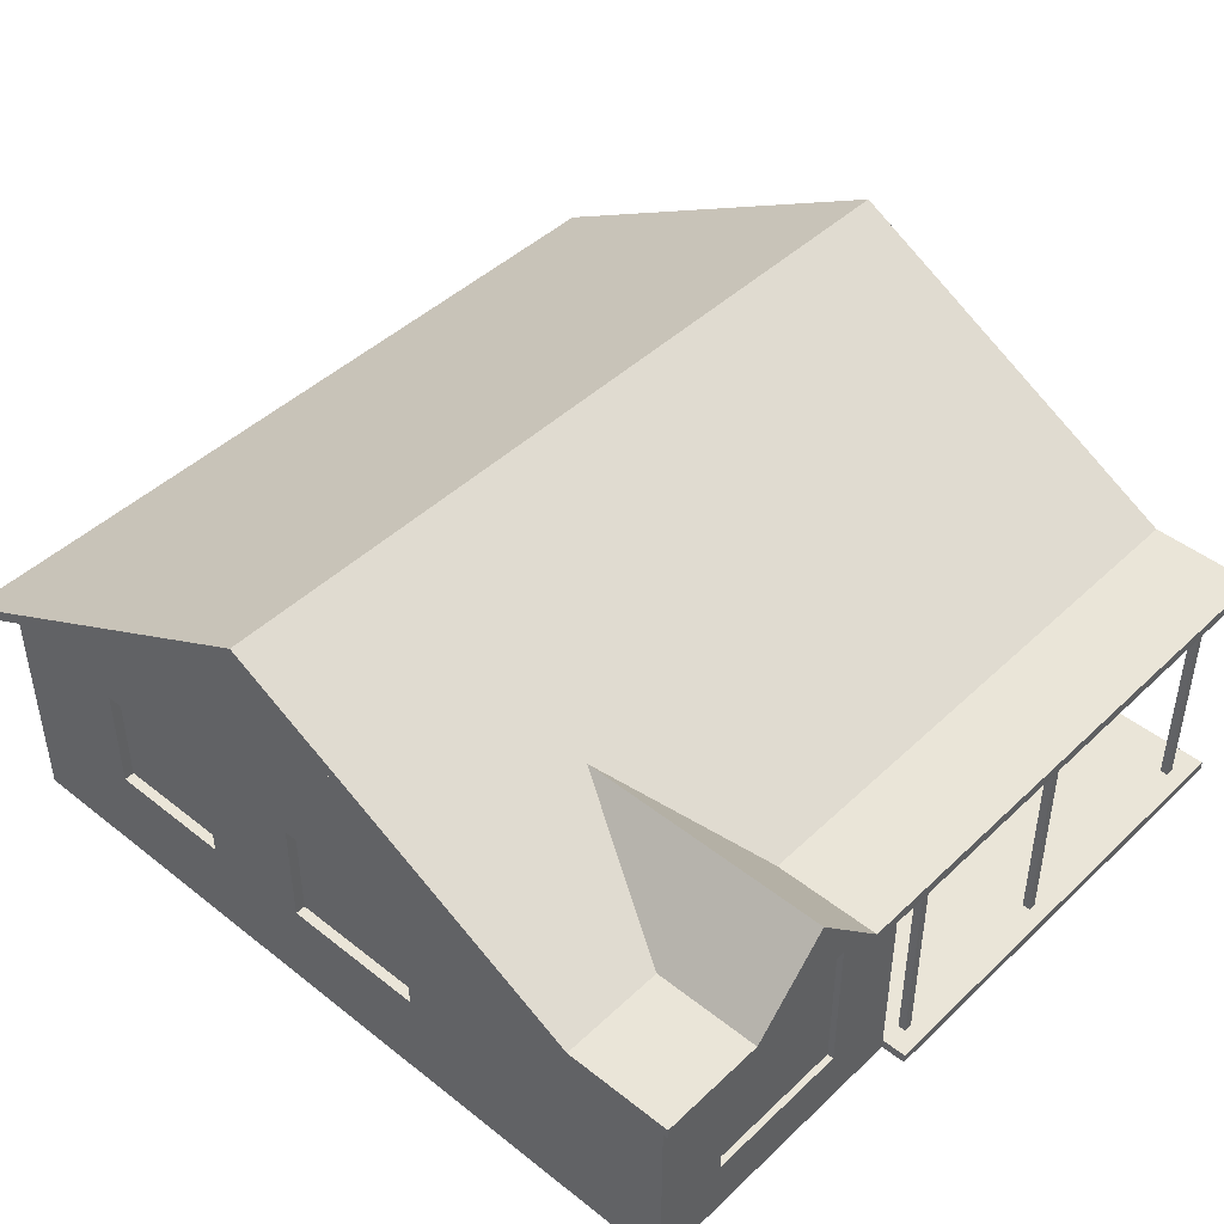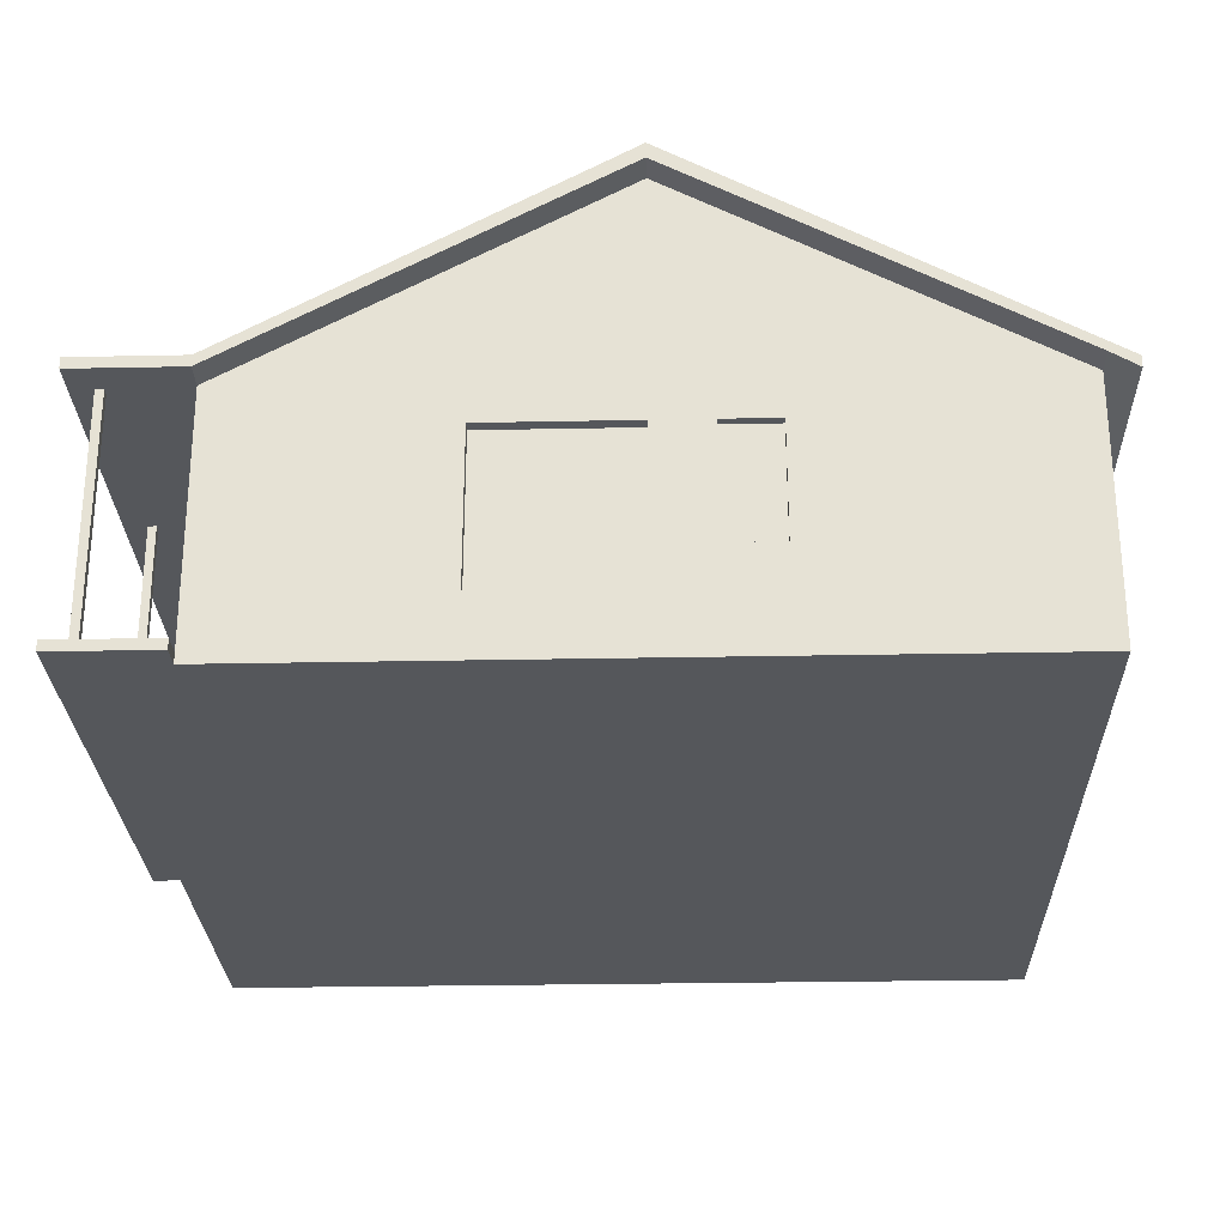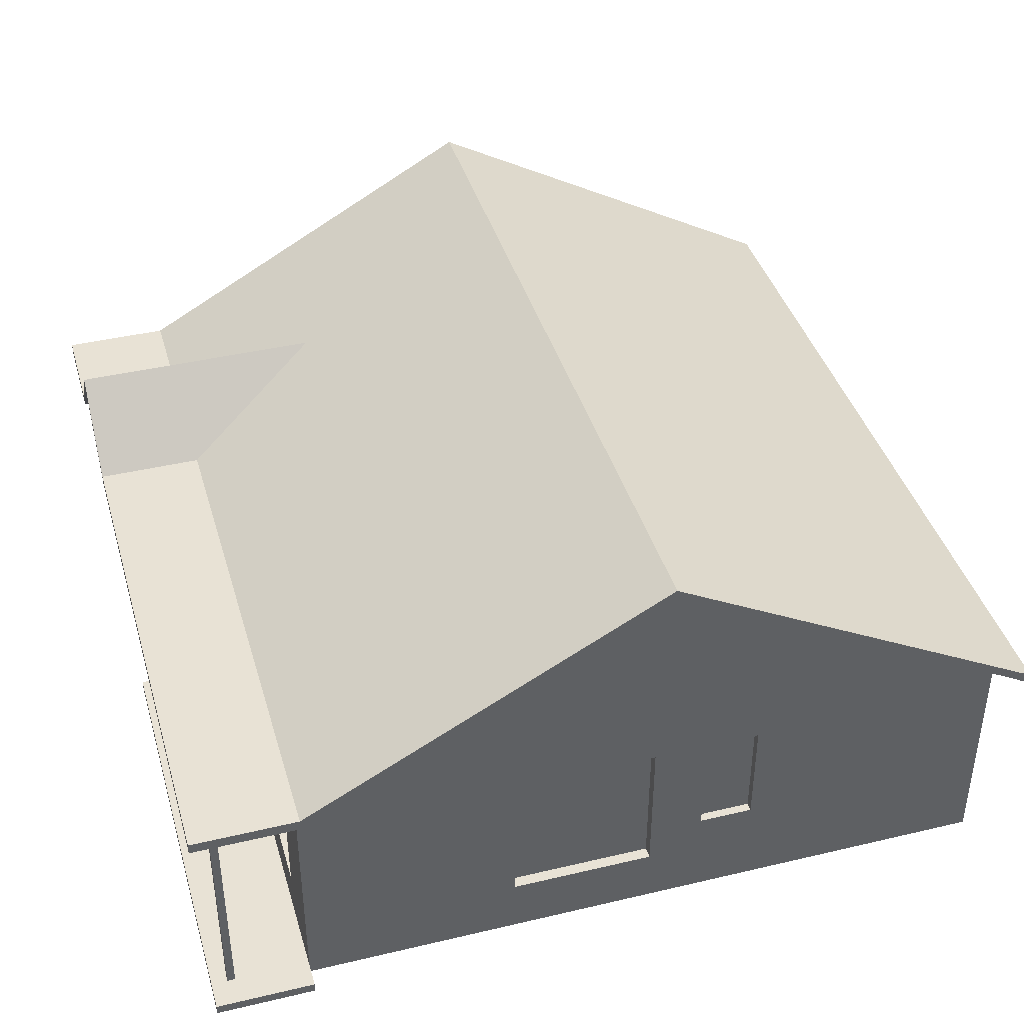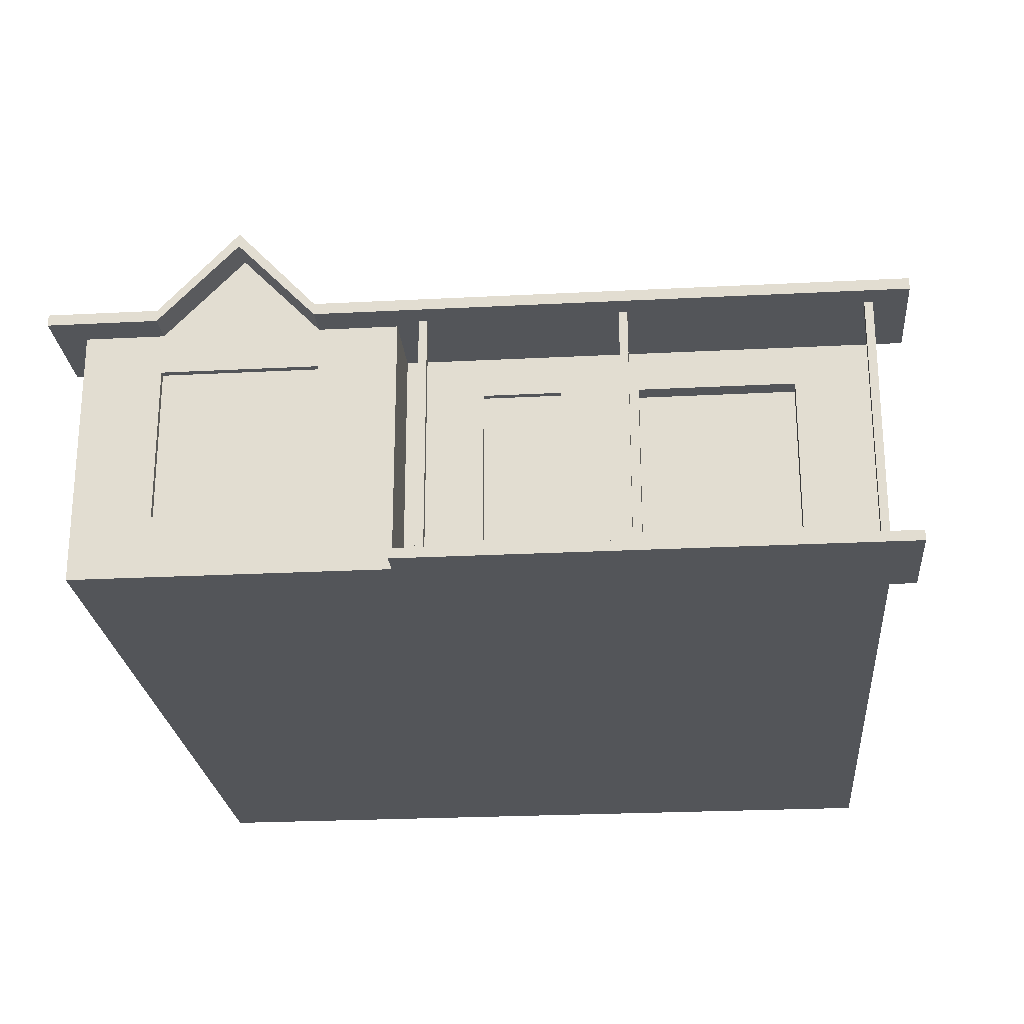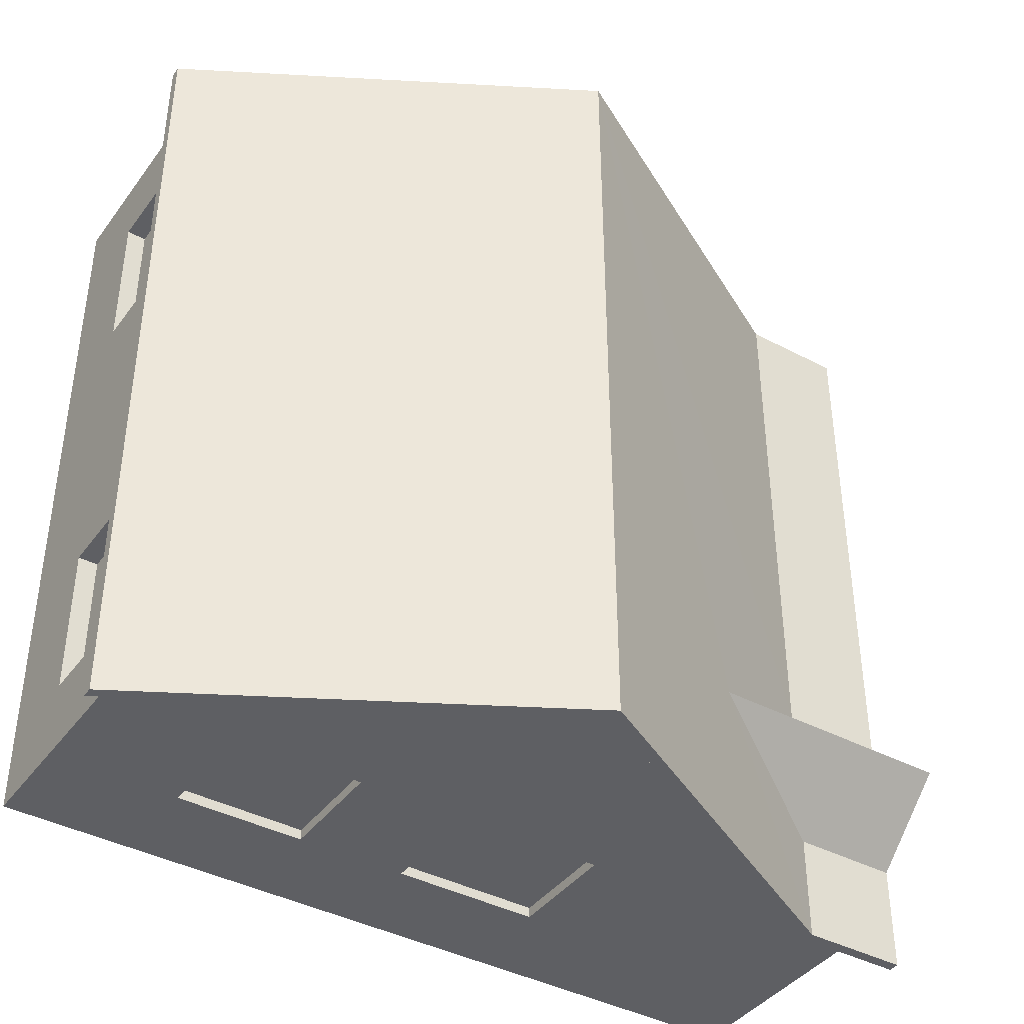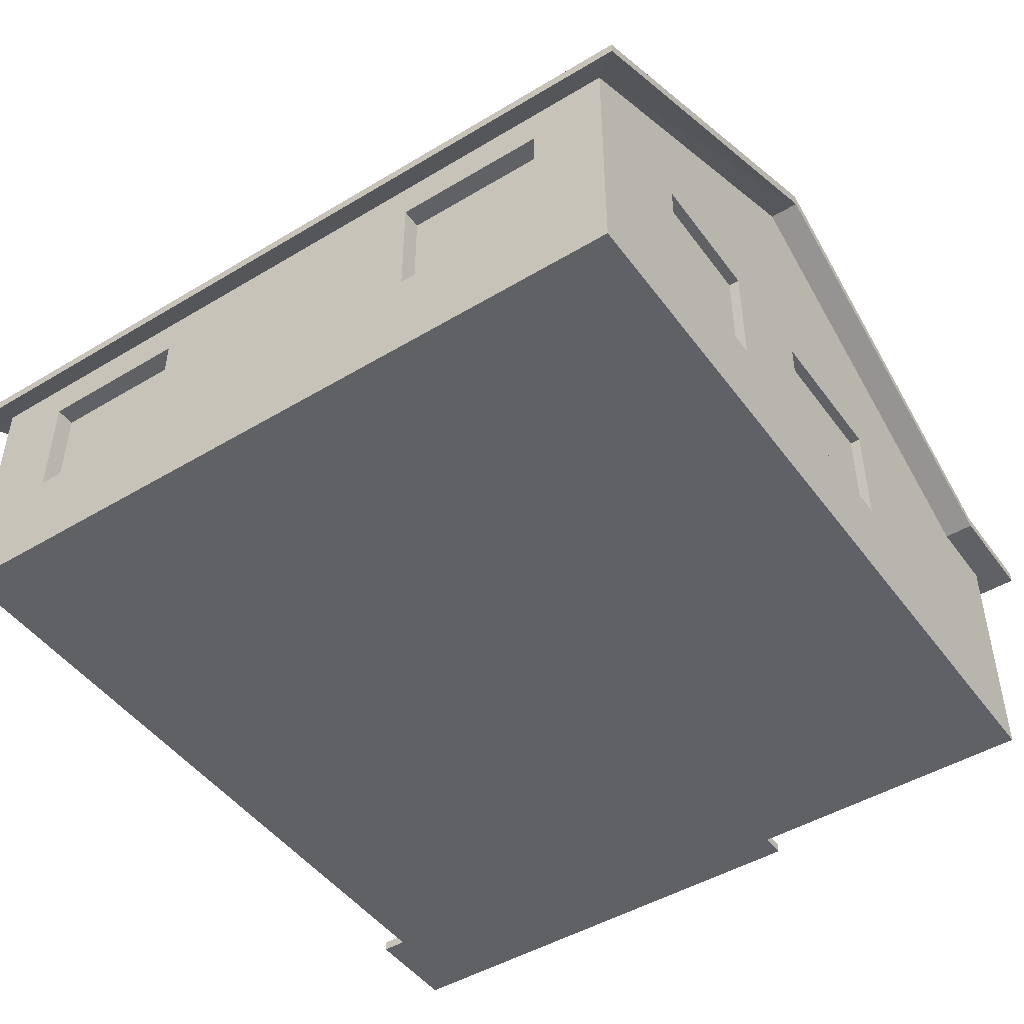
<metadata>
{"format":"obj","ext":"obj","renderer":"f3d","projection":"perspective","resolution":1024,"background":"white","views":[{"elev":45.0,"azim":-137.5,"up":"+Y"},{"elev":-27.0,"azim":1.8,"up":"+Y"},{"elev":40.7,"azim":-16.1,"up":"+Y"},{"elev":-24.0,"azim":-85.0,"up":"+Y"},{"elev":-40.6,"azim":147.1,"up":"+Z"},{"elev":-47.0,"azim":124.3,"up":"+Y"}]}
</metadata>
<code>
o Plane
v -3.19 2 -0.25
v -4 0 -1
v -3.25 0 3.5
v -3.25 0 -1
v -3.19 2 0.5
v -3.19 0 -0.25
v -3.25 0.5 1.25
v -3.25 0 2.75
v -3.25 0 1.25
v -3.25 0 0.5
v -3.25 0 -0.25
v 1.462 2 3.5
v -3.25 2 1.25
v -3.25 2 0.5
v -3.25 2 -1
v -3.25 2 -0.25
v 4 2 3.5
v 0.375 2 -4
v 1.462 2 -4
v -3.25 2.5 -3.25
v 4 2 -1.75
v 0.375 2 3.5
v -3.25 2.5 -1.75
v -3.25 2 -4
v 4 2 2.75
v 4 2 -3.25
v -4 2 -3.25
v 4 2 -4
v 4 2 1.25
v -4 2 -1.75
v -3.25 2 3.5
v -3.25 2 2.75
v 0.375 0.5 3.5
v -4 0.5 -3.25
v -4 0.5 -1.75
v -3.25 0.5 2.75
v -4 -0.1 -4
v 4 -0.1 -4
v 4 -0.1 3.5
v -4 -0.1 -1
v -3.25 -0.1 3.5
v -4 -0.1 -3.25
v -4 -0.1 -1.75
v 0.375 -0.1 3.5
v 0.375 4.5 -4.299
v -4.25 0 -1
v -4.25 -0.1 -1
v -3.25 0 3.75
v -3.25 -0.1 3.75
v -4.25 -0.1 3.75
v -4.25 0 3.75
v -1.075 2 -4
v -1.075 2 3.5
v -1.075 0.5 3.5
v -1.075 -0.1 3.5
v -3.19 0 0.5
v -3.25 3.296 -2.5
v -1.799 3.296 -2.5
v -3.25 2.391 -4
v -3.25 2.391 3.5
v -4 2.391 -1.75
v -4 2.391 -3.25
v -4 2.391 -4
v -3.25 2.391 -1
v -4 3.166 -2.5
v 0.375 4.349 3.785
v 4 2.391 -4
v 4.259 2.238 3.785
v 4.259 2.347 3.785
v -4.305 2.391 3.785
v -4.305 2.5 3.785
v 4 2.391 3.785
v -3.25 2.391 3.785
v 0.375 4.5 3.785
v 4 2.391 3.5
v 0.375 4.359 -4
v -3.078 0.5 1.25
v -3.078 2 1.25
v -3.078 2 2.75
v -3.078 0.5 2.75
v -3.936 0.5 -3.25
v -3.936 2 -3.25
v -3.936 0.5 -1.75
v -3.936 2 -1.75
v 0.375 0.5 3.386
v 0.375 2 3.386
v -1.075 2 3.386
v -1.075 0.5 3.386
v 0.9187 2 3.5
v 0.9187 -0.1 3.5
v 4 0.8856 3.5
v 0.375 0.8856 -4
v 4 0.8856 -1.75
v -4 0.8856 -4
v 4 0.8856 2.75
v 4 0.8856 -3.25
v 4 0.8856 1.25
v 4 0.8856 -4
v -3.25 0.8856 -4
v 1.462 0.8856 -4
v 1.462 0.8856 3.5
v -1.075 0.8856 -4
v 0.9187 0.8856 3.5
v 1.462 2 3.415
v 0.9187 2 3.415
v 0.9187 0.8856 3.415
v 1.462 0.8856 3.415
v 3.809 2 -1.75
v 3.809 0.8856 -1.75
v 3.809 0.8856 2.75
v 3.809 2 2.75
v 3.809 0.8856 -3.25
v 3.809 2 -3.25
v 3.809 0.8856 1.25
v 3.809 2 1.25
v 2.731 2 -4
v -3.25 2.5 -4.299
v 2.731 0.8856 -4
v -1.075 2 -3.898
v 0.375 2 -3.898
v 0.375 0.8856 -3.898
v -1.075 0.8856 -3.898
v 1.462 2 -3.898
v 1.462 0.8856 -3.898
v 2.731 2 -3.898
v 2.731 0.8856 -3.898
v 0.375 4.359 -4.299
v -3.25 2.391 -4.299
v -4.305 2.5 -1.75
v -4.305 2.391 -1.75
v -4.305 2.391 -3.25
v -4.305 2.5 -3.25
v -4.305 2.391 -4
v -4.305 2.5 -4
v -4.305 3.296 -2.5
v -4.305 2.391 -4.299
v -4.305 2.5 -4.299
v -4.305 3.166 -2.5
v -3.25 2.5 3.785
v 4.259 2.238 -4
v 4.259 2.347 -4.299
v 4.259 2.238 -4.299
v -4.087 0 -0.7838
v -4.087 2.391 -0.7838
v -4.008 0 -0.7838
v -4.008 2.391 -0.7838
v -4.087 0 -0.7046
v -4.087 2.391 -0.7046
v -4.008 0 -0.7046
v -4.008 2.391 -0.7046
v 0.375 4.349 3.5
v -4 2.391 -1
v -4.008 2.391 -0.7046
v -4.008 0 -0.7046
v -4.087 2.391 -0.7046
v -4.087 0 -0.7046
v -4.008 2.391 -0.7838
v -4.008 0 -0.7838
v -4.087 2.391 -0.7838
v -4.087 0 -0.7838
v -4.087 0 1.104
v -4.087 2.391 1.104
v -4.008 0 1.104
v -4.008 2.391 1.104
v -4.087 0 1.183
v -4.087 2.391 1.183
v -4.008 0 1.183
v -4.008 2.391 1.183
v -4.087 0 3.383
v -4.087 2.391 3.383
v -4.008 0 3.383
v -4.008 2.391 3.383
v -4.087 0 3.462
v -4.087 2.391 3.462
v -4.008 0 3.462
v -4.008 2.391 3.462
f 19 124 100
f 128 63 136
f 1 11 6
f 136 117 128
f 71 130 70
f 67 127 142
f 59 127 76
f 95 111 25
f 12 107 101
f 36 77 7
f 14 56 10
f 33 88 54
f 40 46 2
f 10 6 11
f 152 60 70
f 7 78 13
f 3 49 41
f 35 81 34
f 62 133 63
f 108 26 21
f 140 67 142
f 153 156 154
f 69 140 141
f 68 75 140
f 74 139 66
f 141 127 45
f 32 80 36
f 13 79 32
f 27 84 30
f 30 83 35
f 53 86 22
f 22 85 33
f 54 87 53
f 154 160 158
f 155 160 156
f 103 105 89
f 89 104 12
f 101 106 103
f 96 109 93
f 25 115 29
f 26 112 96
f 97 110 95
f 93 108 21
f 29 114 97
f 52 122 102
f 92 120 18
f 102 121 92
f 116 123 19
f 118 125 116
f 18 119 52
f 100 126 118
f 117 127 128
f 138 129 135
f 131 134 133
f 134 136 133
f 138 132 131
f 65 131 62
f 61 138 65
f 75 66 151
f 16 5 14
f 151 73 60
f 159 158 160
f 144 145 143
f 146 149 145
f 150 147 149
f 148 143 147
f 149 143 145
f 146 148 150
f 157 154 158
f 34 82 27
f 157 155 153
f 162 163 161
f 164 167 163
f 168 165 167
f 166 161 165
f 167 161 163
f 164 166 168
f 170 171 169
f 172 175 171
f 176 173 175
f 174 169 173
f 175 169 171
f 172 174 176
f 19 123 124
f 59 63 128
f 63 133 136
f 1 16 11
f 136 137 117
f 71 129 130
f 67 76 127
f 59 128 127
f 95 110 111
f 12 104 107
f 36 80 77
f 14 5 56
f 33 85 88
f 40 47 46
f 10 56 6
f 152 64 60
f 60 73 70
f 70 130 152
f 130 61 152
f 7 77 78
f 3 48 49
f 35 83 81
f 62 131 133
f 108 113 26
f 153 155 156
f 68 140 69
f 140 142 141
f 72 75 68
f 75 67 140
f 139 71 70
f 72 68 69
f 139 70 73
f 66 72 74
f 72 69 74
f 139 73 66
f 141 142 127
f 32 79 80
f 13 78 79
f 27 82 84
f 30 84 83
f 53 87 86
f 22 86 85
f 54 88 87
f 154 156 160
f 155 159 160
f 103 106 105
f 89 105 104
f 101 107 106
f 96 112 109
f 25 111 115
f 26 113 112
f 97 114 110
f 93 109 108
f 29 115 114
f 52 119 122
f 92 121 120
f 102 122 121
f 116 125 123
f 118 126 125
f 18 120 119
f 100 124 126
f 117 45 127
f 138 130 129
f 131 132 134
f 134 137 136
f 138 135 132
f 65 138 131
f 61 130 138
f 75 72 66
f 16 1 5
f 151 66 73
f 159 157 158
f 144 146 145
f 146 150 149
f 150 148 147
f 148 144 143
f 149 147 143
f 146 144 148
f 157 153 154
f 34 81 82
f 157 159 155
f 162 164 163
f 164 168 167
f 168 166 165
f 166 162 161
f 167 165 161
f 164 162 166
f 170 172 171
f 172 176 175
f 176 174 173
f 174 170 169
f 175 173 169
f 172 170 174
f 112 108 109
f 5 6 56
f 80 78 77
f 82 83 84
f 88 86 87
f 107 105 106
f 114 111 110
f 122 120 121
f 123 126 124
f 112 113 108
f 5 1 6
f 80 79 78
f 82 81 83
f 88 85 86
f 107 104 105
f 114 115 111
f 122 119 120
f 123 125 126
f 116 98 118
f 16 14 64
f 95 17 91
f 92 19 100
f 91 12 101
f 98 26 96
f 152 30 35
f 8 7 9
f 101 90 39
f 63 59 24
f 61 65 62
f 16 4 11
f 3 41 55
f 35 42 43
f 31 32 36
f 99 52 102
f 44 54 55
f 10 7 14
f 97 21 29
f 67 28 116
f 97 95 39
f 38 92 100
f 15 64 152
f 29 21 67
f 103 22 33
f 22 89 151
f 37 42 34
f 116 28 98
f 14 13 64
f 13 32 60
f 32 31 60
f 60 64 13
f 64 15 16
f 95 25 17
f 92 18 19
f 91 17 12
f 98 28 26
f 35 43 2
f 43 40 2
f 2 152 35
f 152 61 30
f 8 36 7
f 39 91 101
f 101 103 90
f 99 94 24
f 94 63 24
f 62 27 30
f 30 61 62
f 16 15 4
f 55 54 3
f 54 53 31
f 3 54 31
f 35 34 42
f 8 3 36
f 3 31 36
f 99 24 52
f 44 33 54
f 9 7 10
f 7 13 14
f 97 93 21
f 19 18 76
f 18 52 76
f 76 52 59
f 52 24 59
f 76 67 116
f 19 76 116
f 39 38 93
f 38 98 96
f 96 93 38
f 93 97 39
f 95 91 39
f 118 98 38
f 38 37 92
f 37 94 99
f 99 102 37
f 102 92 37
f 100 118 38
f 152 2 15
f 2 4 15
f 17 25 75
f 25 29 75
f 21 26 67
f 26 28 67
f 75 29 67
f 44 90 33
f 90 103 33
f 103 89 22
f 89 12 151
f 12 17 75
f 151 12 75
f 151 60 53
f 60 31 53
f 53 22 151
f 34 27 94
f 27 62 63
f 94 27 63
f 94 37 34
f 51 49 48
f 50 46 47
f 10 11 46
f 51 50 49
f 50 51 46
f 4 2 11
f 2 46 11
f 46 51 9
f 51 48 3
f 3 8 51
f 8 9 51
f 9 10 46
f 135 23 57
f 23 74 58
f 134 132 20
f 58 74 45
f 139 129 71
f 132 57 20
f 58 117 20
f 47 41 50
f 38 44 40
f 141 74 69
f 57 23 58
f 57 58 20
f 135 129 23
f 23 139 74
f 20 117 134
f 117 137 134
f 139 23 129
f 132 135 57
f 58 45 117
f 40 41 47
f 41 49 50
f 40 43 38
f 43 42 38
f 42 37 38
f 38 39 90
f 44 55 40
f 55 41 40
f 38 90 44
f 141 45 74

</code>
